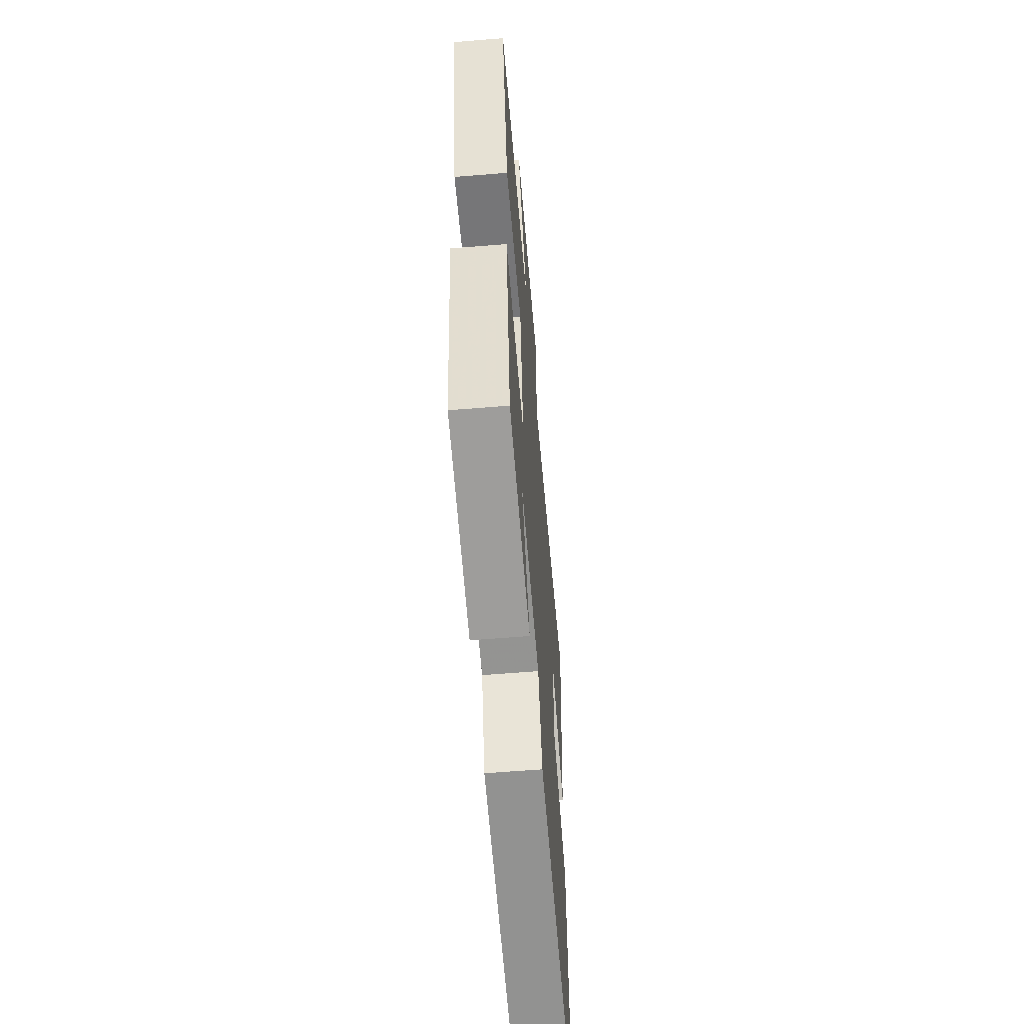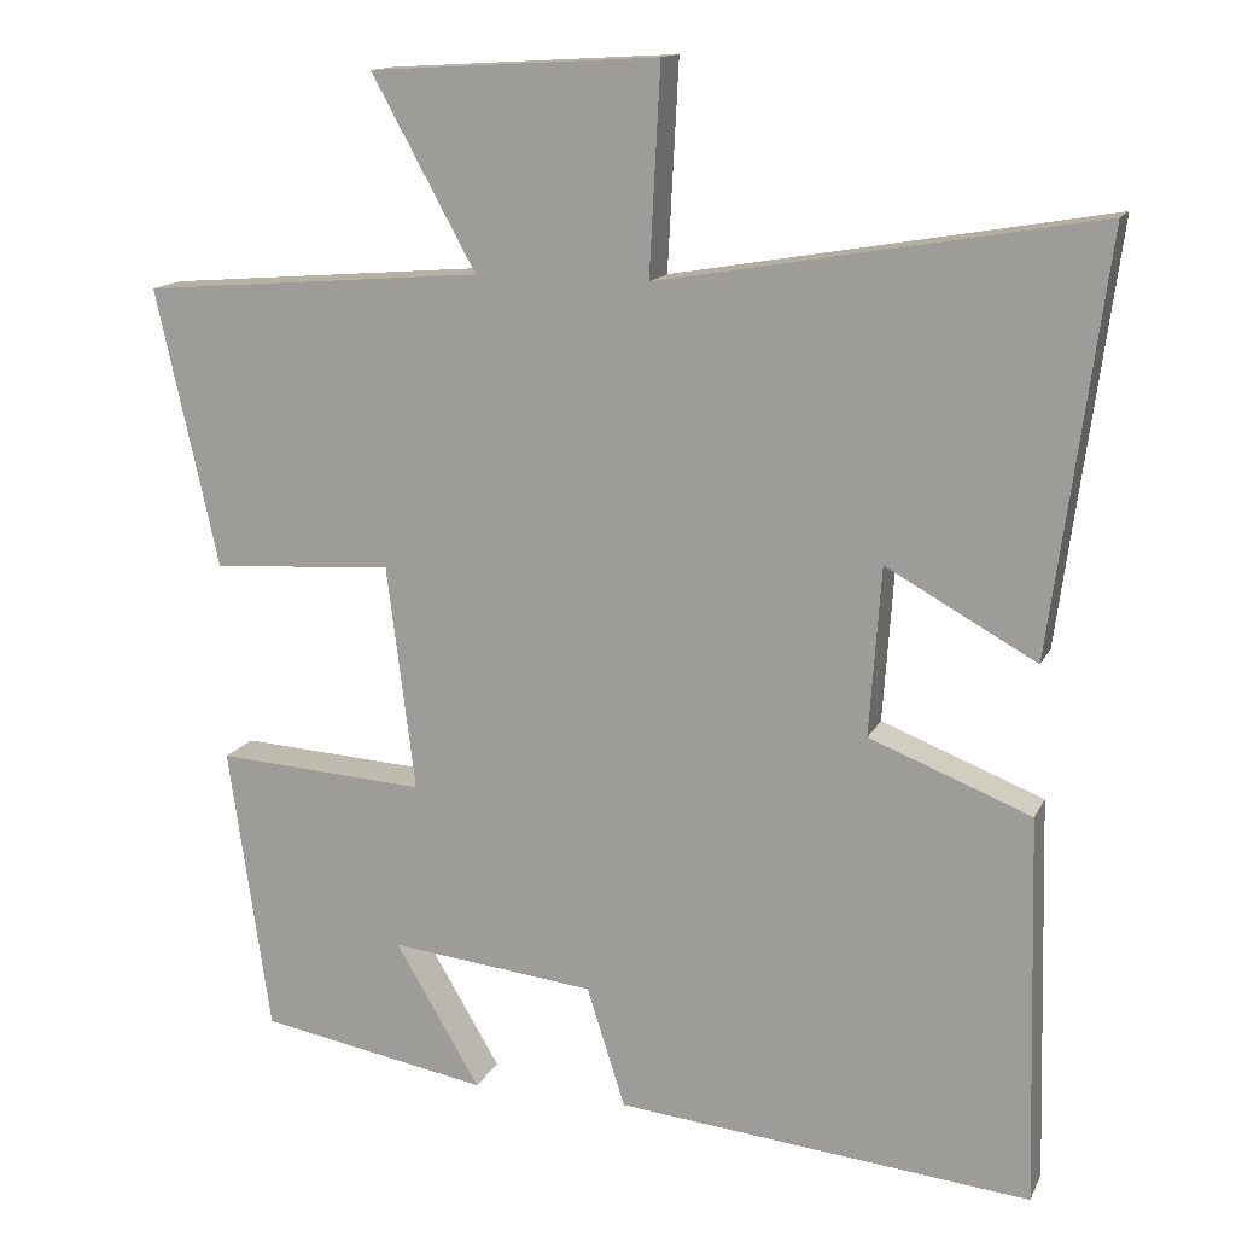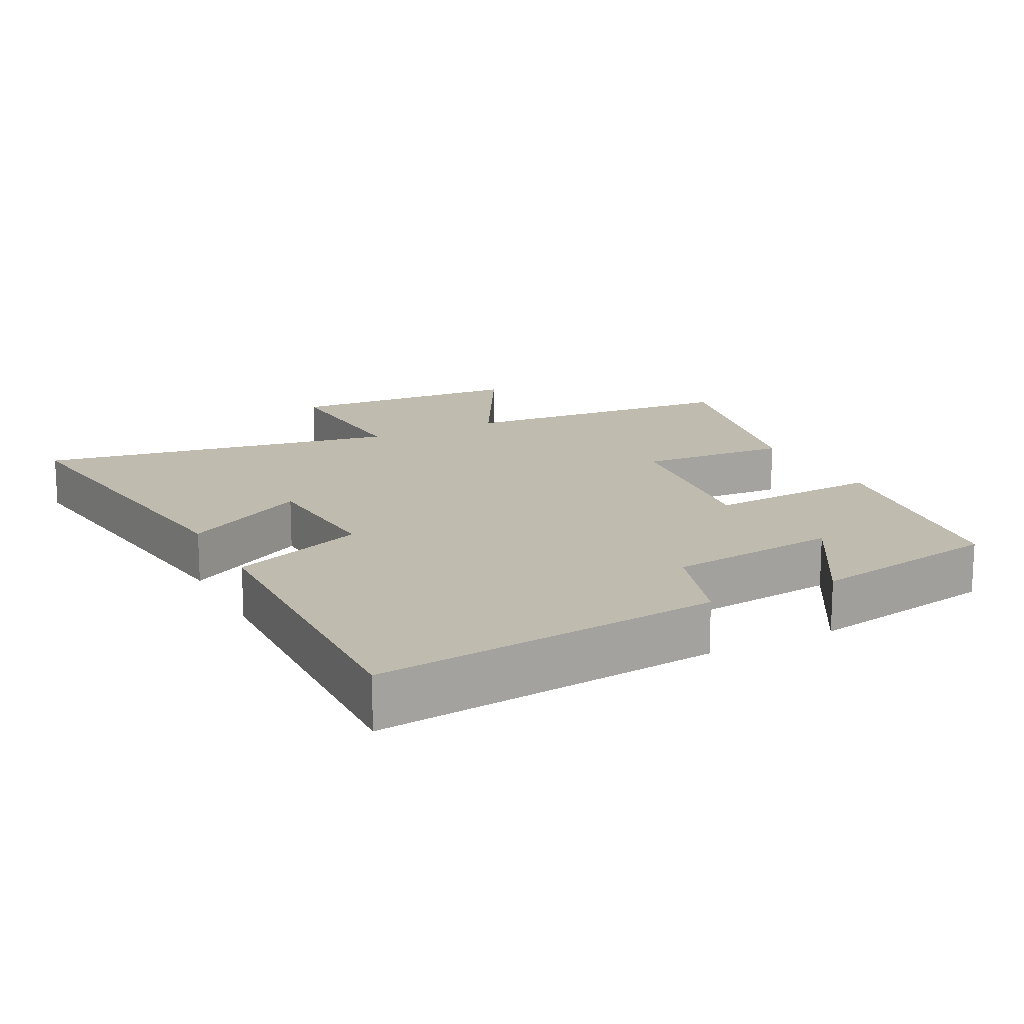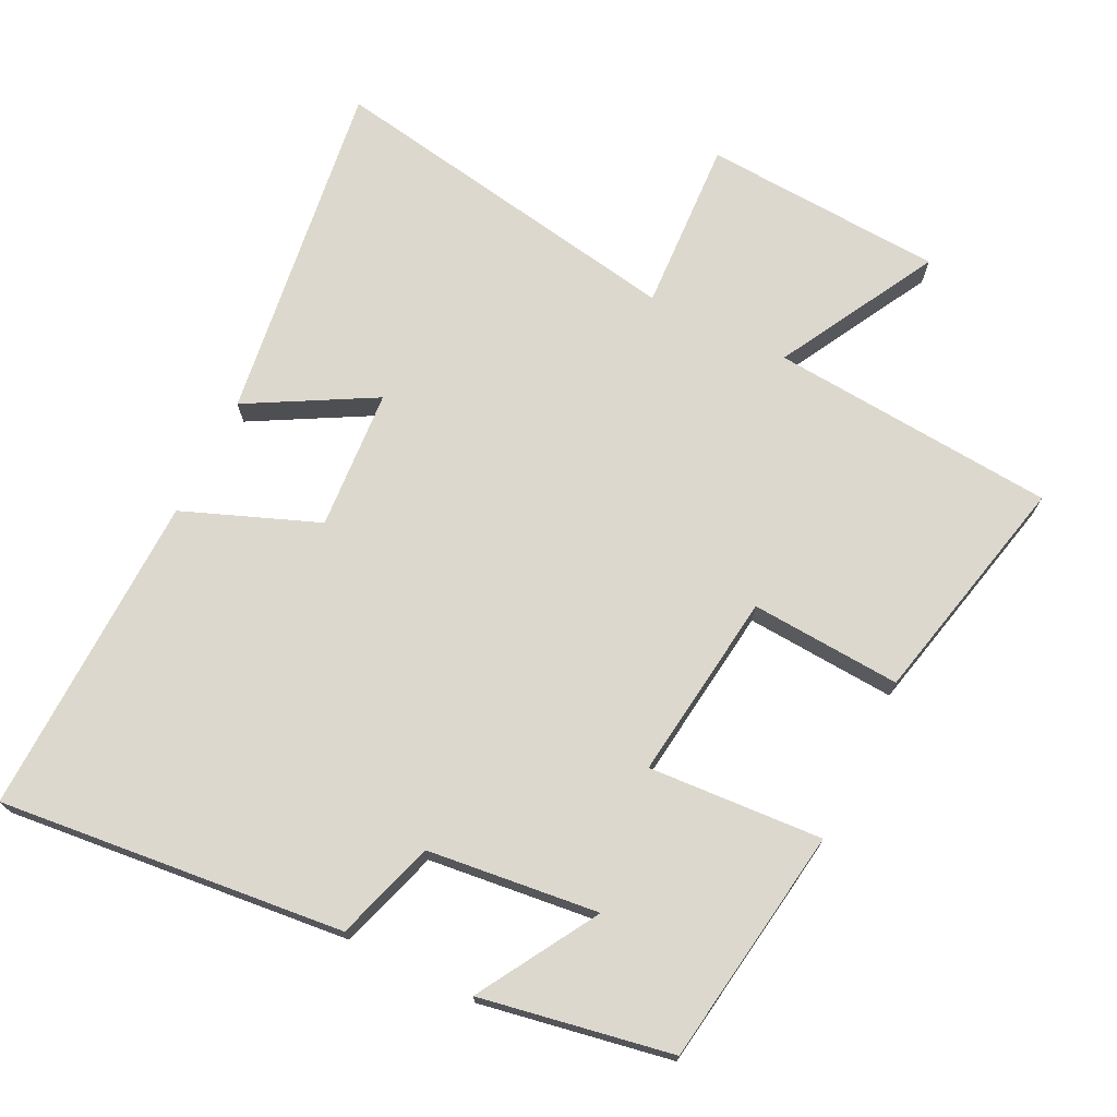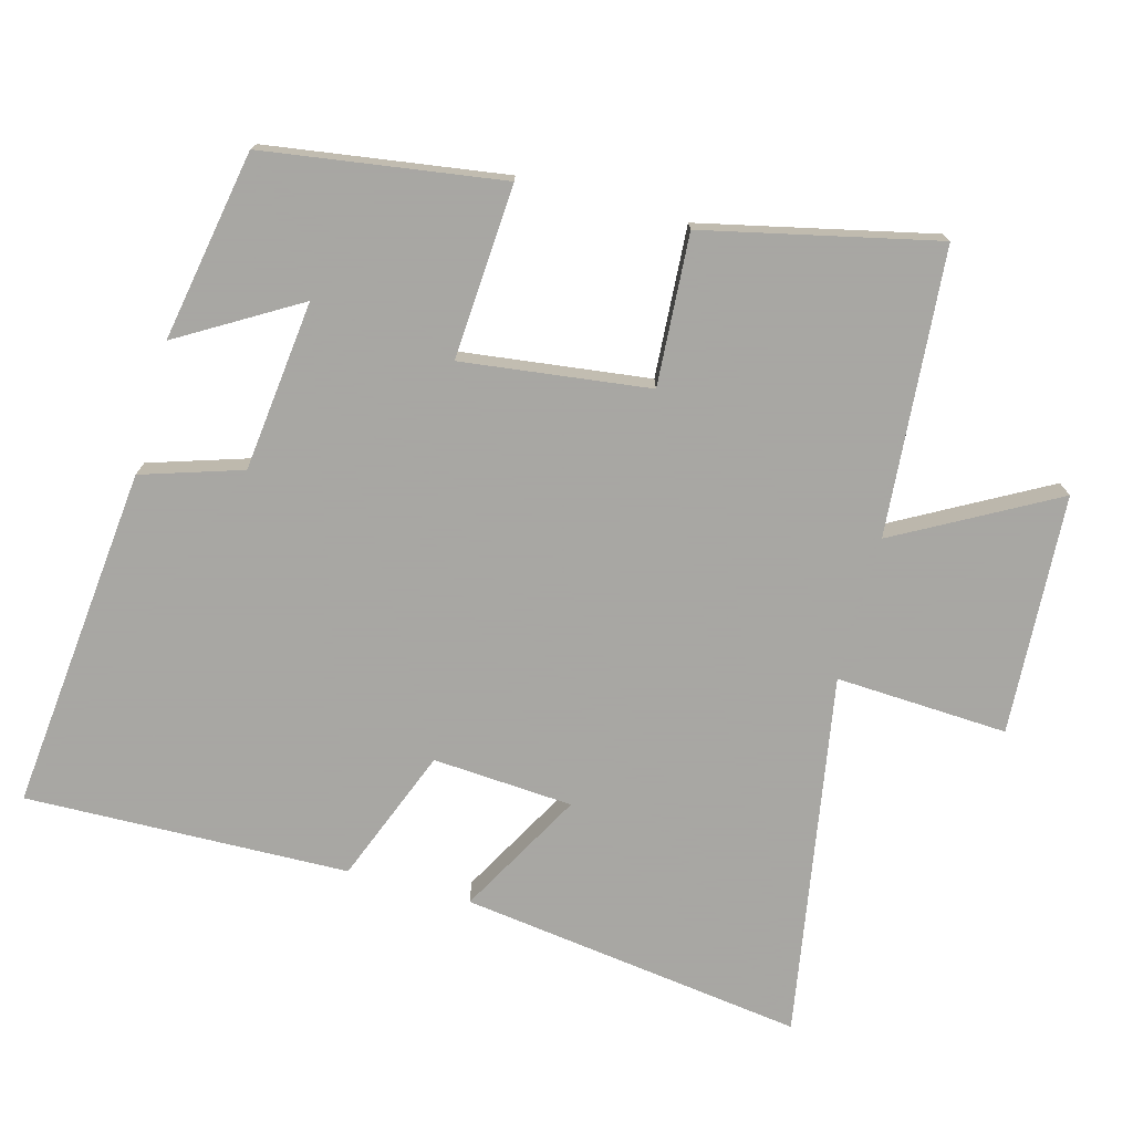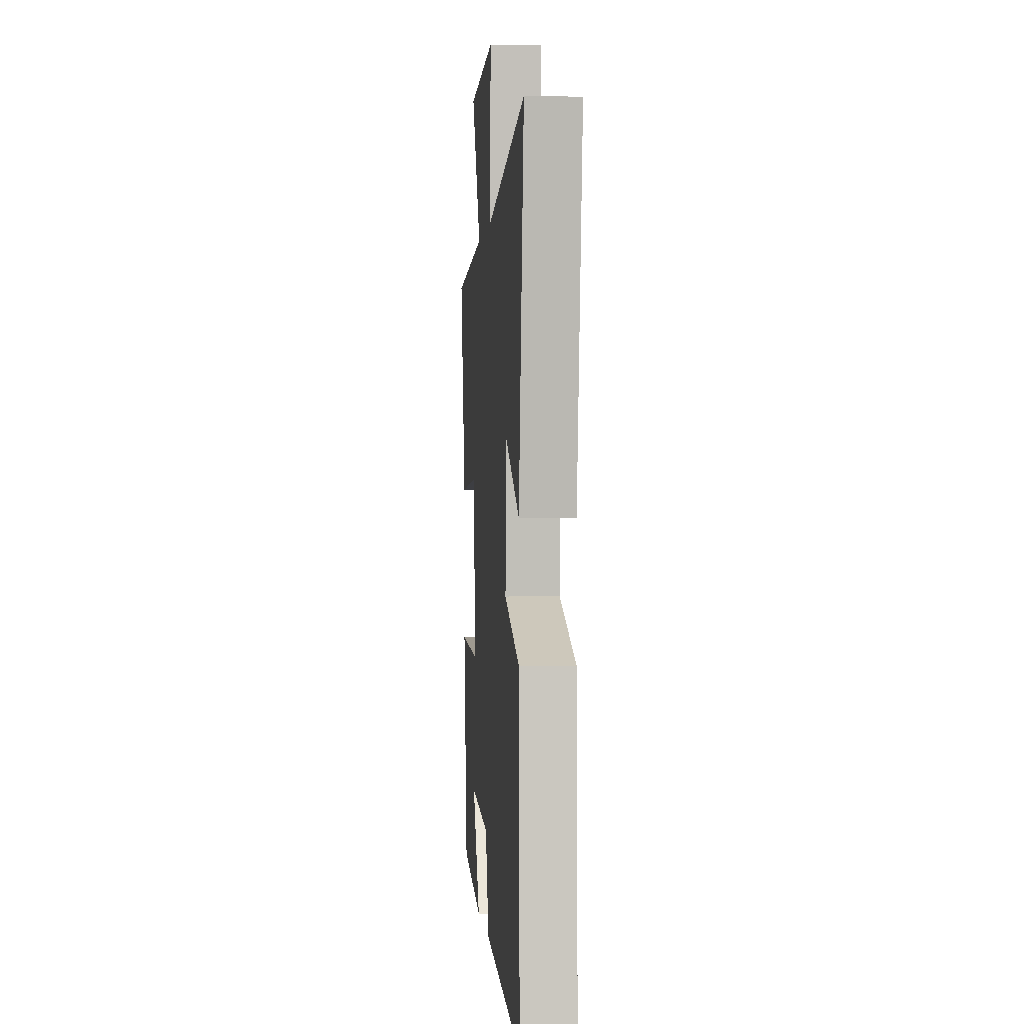
<metadata>
{"format":"obj","ext":"obj","renderer":"f3d","projection":"perspective","resolution":1024,"background":"white","views":[{"elev":-60.5,"azim":-85.2,"up":"+Z"},{"elev":14.1,"azim":18.1,"up":"+Z"},{"elev":16.0,"azim":152.9,"up":"+Y"},{"elev":72.3,"azim":-153.7,"up":"+Y"},{"elev":-74.4,"azim":-105.2,"up":"+Y"},{"elev":0.2,"azim":85.1,"up":"+Z"}]}
</metadata>
<code>
v 0.567 0.07 0.589
v 0.5 0.07 0.093
v 0.32 0.07 0.193
v 0.306 0.07 -0.009
v 0.5 0.07 -0.085
v 0.512 0.07 -0.551
v 0.015 0.07 -0.5
v -0.031 0.07 -0.356
v -0.277 0.07 -0.328
v -0.175 0.07 -0.5
v -0.45 0.07 -0.45
v -0.5 0.07 -0.107
v -0.249 0.07 -0.123
v -0.283 0.07 0.147
v -0.5 0.07 0.133
v -0.575 0.07 0.467
v -0.164 0.07 0.5
v -0.289 0.07 0.728
v 0.057 0.07 0.748
v 0.044 0.07 0.5
v 0.567 0 0.589
v 0.5 0 0.093
v 0.32 0 0.193
v 0.306 0 -0.009
v 0.5 0 -0.085
v 0.512 0 -0.551
v 0.015 0 -0.5
v -0.031 0 -0.356
v -0.277 0 -0.328
v -0.175 0 -0.5
v -0.45 0 -0.45
v -0.5 0 -0.107
v -0.249 0 -0.123
v -0.283 0 0.147
v -0.5 0 0.133
v -0.575 0 0.467
v -0.164 0 0.5
v -0.289 0 0.728
v 0.057 0 0.748
v 0.044 0 0.5
f 17 18 19 20
f 15 16 17 20
f 14 15 20 1
f 13 14 1
f 11 12 13
f 9 10 11
f 9 11 13 1
f 5 6 7 8
f 4 5 8 9
f 3 4 9
f 1 2 3
f 1 3 9
f 40 39 38 37
f 40 37 36 35
f 21 40 35 34
f 21 34 33
f 33 32 31
f 31 30 29
f 21 33 31 29
f 28 27 26 25
f 29 28 25 24
f 29 24 23
f 23 22 21
f 29 23 21
f 1 21 22 2
f 2 22 23 3
f 3 23 24 4
f 4 24 25 5
f 5 25 26 6
f 6 26 27 7
f 7 27 28 8
f 8 28 29 9
f 9 29 30 10
f 10 30 31 11
f 11 31 32 12
f 12 32 33 13
f 13 33 34 14
f 14 34 35 15
f 15 35 36 16
f 16 36 37 17
f 17 37 38 18
f 18 38 39 19
f 19 39 40 20
f 20 40 21 1

</code>
